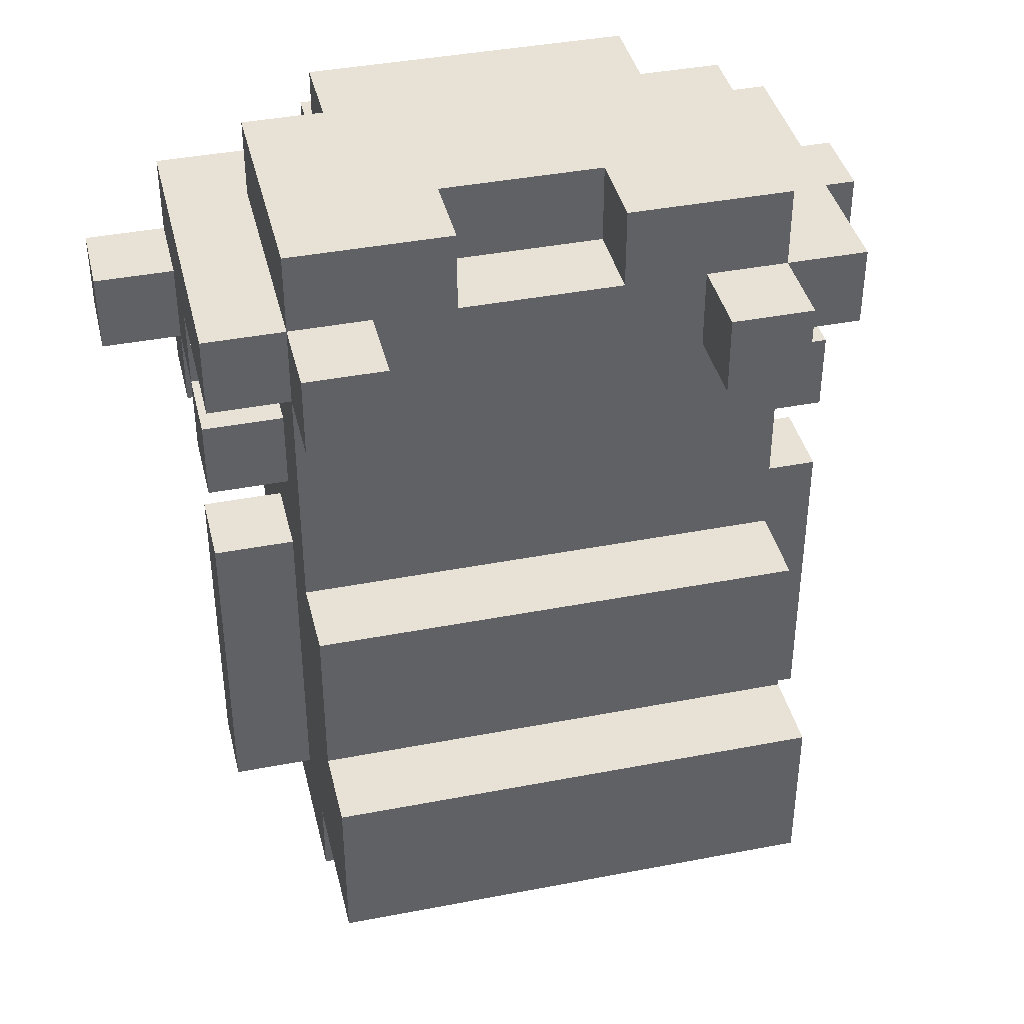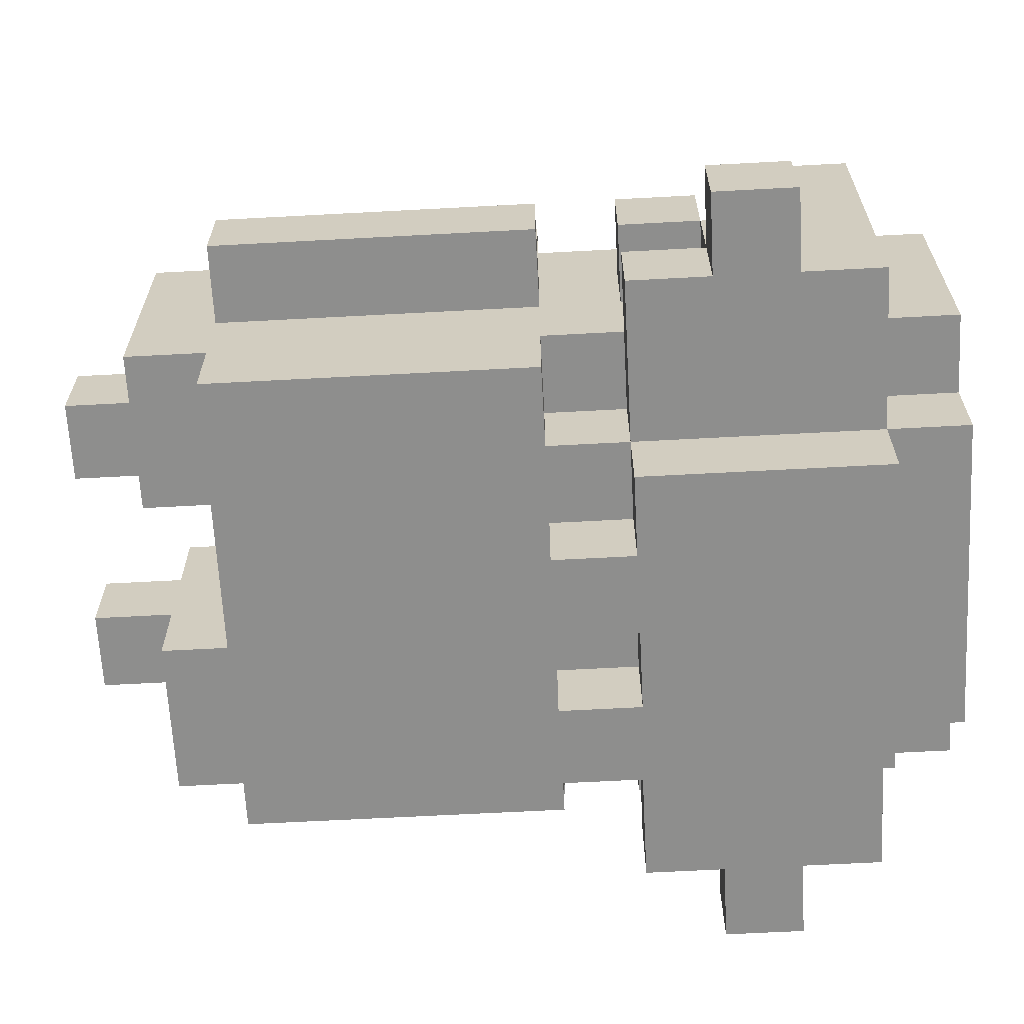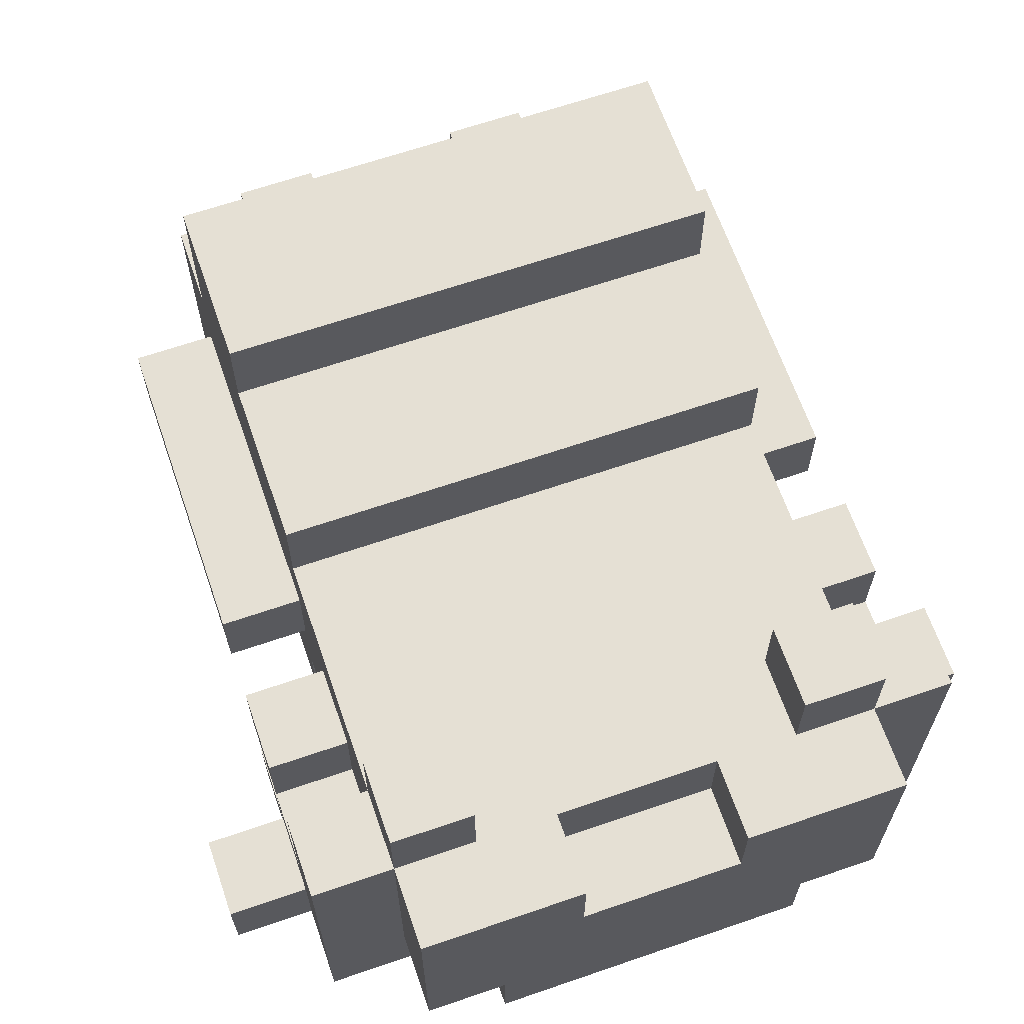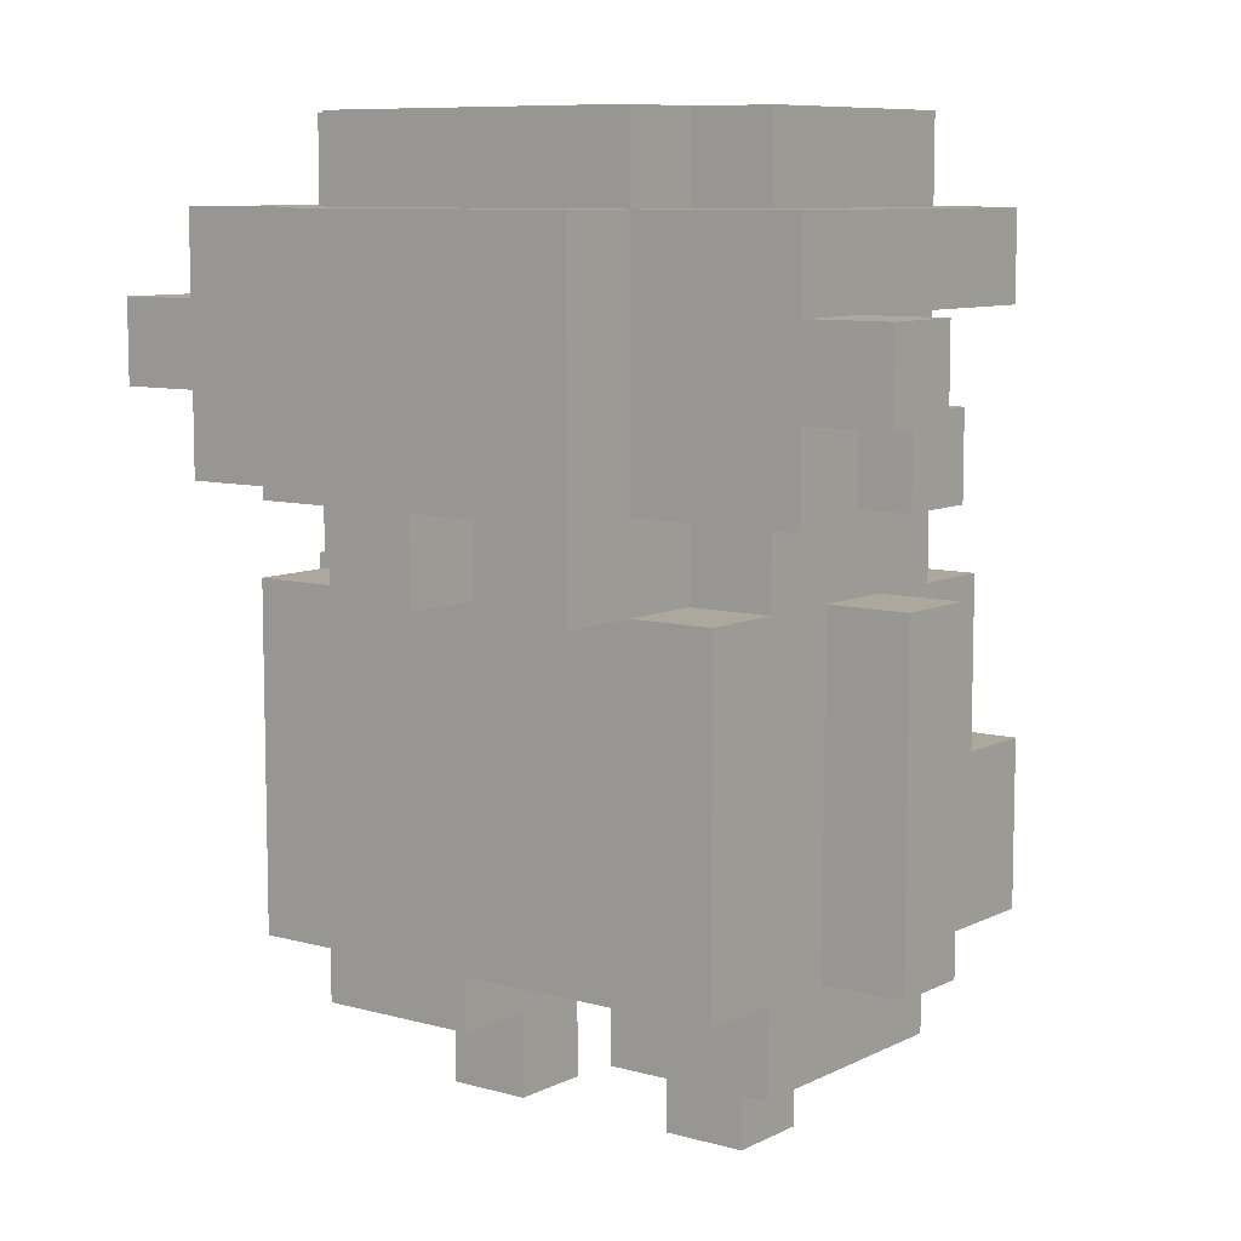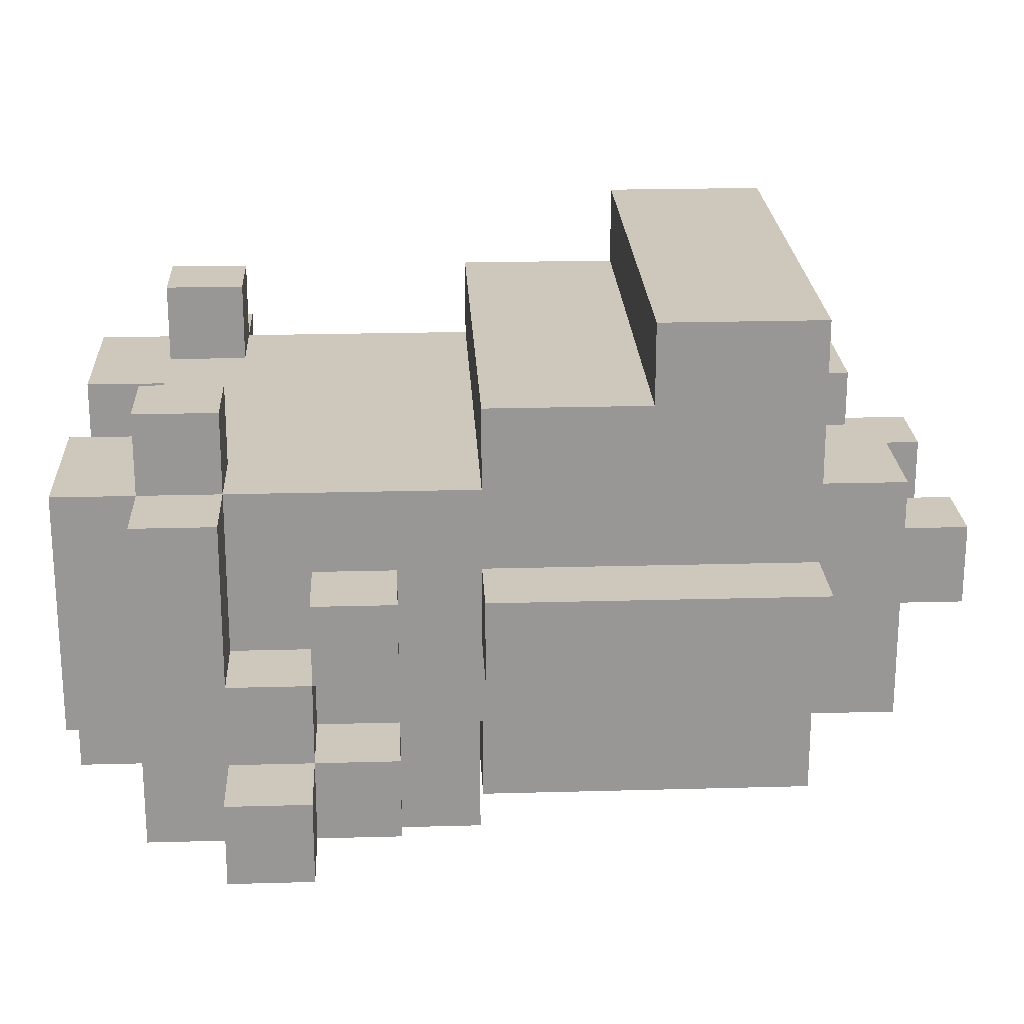
<metadata>
{"format":"obj","ext":"obj","renderer":"f3d","projection":"perspective","resolution":1024,"background":"white","views":[{"elev":40.1,"azim":-13.4,"up":"+Y"},{"elev":-64.9,"azim":93.1,"up":"+Z"},{"elev":65.2,"azim":160.9,"up":"+Z"},{"elev":8.6,"azim":-143.0,"up":"+Y"},{"elev":22.0,"azim":-92.8,"up":"+Z"}]}
</metadata>
<code>
v -5 8 -1
v -5 8 -2
v -5 9 -1
v -5 9 -2
v -4 2 1
v -4 2 -0
v -4 5 1
v -4 5 -0
v -4 6 1
v -4 6 -0
v -4 7 1
v -4 7 -0
v -4 7 -1
v -4 7 -2
v -4 8 1
v -4 8 -0
v -4 8 -1
v -4 8 -2
v -4 9 2
v -4 9 -0
v -4 9 -1
v -4 9 -2
v -4 10 2
v -4 10 -2
v -3 1 2
v -3 1 -1
v -3 2 4
v -3 2 2
v -3 2 1
v -3 2 -0
v -3 2 -1
v -3 2 -2
v -3 4 4
v -3 4 3
v -3 5 1
v -3 5 -0
v -3 6 3
v -3 6 2
v -3 6 1
v -3 6 -0
v -3 6 -1
v -3 6 -2
v -3 7 1
v -3 7 -0
v -3 7 -1
v -3 8 1
v -3 8 -0
v -3 8 -1
v -3 9 3
v -3 9 2
v -3 9 -0
v -3 10 3
v -3 10 2
v -3 10 -1
v -3 11 2
v -3 11 -1
v -2 0 1
v -2 0 -0
v -2 1 1
v -2 1 -0
v -2 6 -1
v -2 6 -2
v -2 6 -3
v -2 7 -1
v -2 7 -2
v -2 10 -1
v -2 10 -2
v -2 10 -3
v -2 11 -1
v -2 11 -2
v 0 6 -2
v 0 6 -3
v 0 7 -2
v 0 7 -3
v 1 0 1
v 1 0 -0
v 1 1 2
v 1 1 1
v 1 1 -0
v 1 1 -1
v 1 2 2
v 1 2 -1
v 1 10 2
v 1 10 1
v 1 11 2
v 1 11 1
v 2 9 3
v 2 9 2
v 2 10 3
v 2 10 2
v -2 9 3
v -2 9 2
v -2 10 3
v -2 10 2
v -1 0 1
v -1 0 -0
v -1 1 2
v -1 1 1
v -1 1 -0
v -1 1 -1
v -1 2 2
v -1 2 -1
v -1 6 -2
v -1 6 -3
v -1 7 -2
v -1 7 -3
v -1 10 2
v -1 10 1
v -1 11 2
v -1 11 1
v 1 6 -2
v 1 6 -3
v 1 7 -2
v 1 7 -3
v 2 0 1
v 2 0 -0
v 2 1 1
v 2 1 -0
v 2 6 -1
v 2 6 -2
v 2 7 -1
v 2 7 -2
v 2 7 -3
v 2 10 -1
v 2 10 -2
v 2 10 -3
v 2 11 -1
v 2 11 -2
v 3 1 2
v 3 1 -1
v 3 2 4
v 3 2 2
v 3 2 1
v 3 2 -0
v 3 2 -1
v 3 2 -2
v 3 4 4
v 3 4 3
v 3 5 1
v 3 5 -0
v 3 6 3
v 3 6 2
v 3 6 1
v 3 6 -0
v 3 6 -1
v 3 6 -2
v 3 7 1
v 3 7 -0
v 3 7 -1
v 3 8 1
v 3 8 -0
v 3 8 -1
v 3 9 3
v 3 9 2
v 3 9 -0
v 3 10 3
v 3 10 2
v 3 10 -1
v 3 11 2
v 3 11 -1
v 4 2 1
v 4 2 -0
v 4 5 1
v 4 5 -0
v 4 6 1
v 4 6 -0
v 4 7 1
v 4 7 -0
v 4 7 -1
v 4 7 -2
v 4 8 1
v 4 8 -0
v 4 8 -1
v 4 8 -2
v 4 9 2
v 4 9 -0
v 4 9 -1
v 4 9 -2
v 4 10 2
v 4 10 -2
v 5 8 -1
v 5 8 -2
v 5 9 -1
v 5 9 -2
v -3 2 4
v -3 4 4
v 3 2 4
v 3 4 4
v -3 4 3
v -3 6 3
v -3 9 3
v -3 10 3
v -2 9 3
v -2 10 3
v 2 9 3
v 2 10 3
v 3 4 3
v 3 6 3
v 3 9 3
v 3 10 3
v -4 9 2
v -4 10 2
v -3 1 2
v -3 2 2
v -3 6 2
v -3 9 2
v -3 10 2
v -3 11 2
v -2 7 2
v -2 8 2
v -2 9 2
v -2 10 2
v -1 1 2
v -1 2 2
v -1 7 2
v -1 8 2
v -1 10 2
v -1 11 2
v 1 1 2
v 1 2 2
v 1 7 2
v 1 8 2
v 1 10 2
v 1 11 2
v 2 7 2
v 2 8 2
v 2 9 2
v 2 10 2
v 3 1 2
v 3 2 2
v 3 6 2
v 3 9 2
v 3 10 2
v 3 11 2
v 4 9 2
v 4 10 2
v -4 2 1
v -4 5 1
v -4 6 1
v -4 7 1
v -4 8 1
v -3 2 1
v -3 5 1
v -3 6 1
v -3 7 1
v -3 8 1
v -2 0 1
v -2 1 1
v -1 0 1
v -1 1 1
v -1 10 1
v -1 11 1
v 1 0 1
v 1 1 1
v 1 10 1
v 1 11 1
v 2 0 1
v 2 1 1
v 3 2 1
v 3 5 1
v 3 6 1
v 3 7 1
v 3 8 1
v 4 2 1
v 4 5 1
v 4 6 1
v 4 7 1
v 4 8 1
v -4 8 -0
v -4 9 -0
v -3 8 -0
v -3 9 -0
v 3 8 -0
v 3 9 -0
v 4 8 -0
v 4 9 -0
v -5 8 -1
v -5 9 -1
v -4 7 -1
v -4 8 -1
v -4 9 -1
v -3 7 -1
v -3 8 -1
v 3 7 -1
v 3 8 -1
v 4 7 -1
v 4 8 -1
v 4 9 -1
v 5 8 -1
v 5 9 -1
v -4 2 -0
v -4 5 -0
v -4 6 -0
v -4 7 -0
v -4 8 -0
v -3 2 -0
v -3 5 -0
v -3 6 -0
v -3 7 -0
v -3 8 -0
v -2 0 -0
v -2 1 -0
v -1 0 -0
v -1 1 -0
v 1 0 -0
v 1 1 -0
v 2 0 -0
v 2 1 -0
v 3 2 -0
v 3 5 -0
v 3 6 -0
v 3 7 -0
v 3 8 -0
v 4 2 -0
v 4 5 -0
v 4 6 -0
v 4 7 -0
v 4 8 -0
v -3 1 -1
v -3 2 -1
v -3 6 -1
v -3 7 -1
v -3 10 -1
v -3 11 -1
v -2 6 -1
v -2 7 -1
v -2 10 -1
v -2 11 -1
v -1 1 -1
v -1 2 -1
v 1 1 -1
v 1 2 -1
v 2 6 -1
v 2 7 -1
v 2 10 -1
v 2 11 -1
v 3 1 -1
v 3 2 -1
v 3 6 -1
v 3 7 -1
v 3 10 -1
v 3 11 -1
v -5 8 -2
v -5 9 -2
v -4 7 -2
v -4 8 -2
v -4 9 -2
v -4 10 -2
v -3 2 -2
v -3 6 -2
v -2 6 -2
v -2 7 -2
v -2 10 -2
v -2 11 -2
v -1 6 -2
v -1 7 -2
v 0 6 -2
v 0 7 -2
v 1 6 -2
v 1 7 -2
v 2 6 -2
v 2 7 -2
v 2 10 -2
v 2 11 -2
v 3 2 -2
v 3 6 -2
v 4 7 -2
v 4 8 -2
v 4 9 -2
v 4 10 -2
v 5 8 -2
v 5 9 -2
v -2 6 -3
v -2 10 -3
v -1 6 -3
v -1 7 -3
v 0 6 -3
v 0 7 -3
v 1 6 -3
v 1 7 -3
v 2 7 -3
v 2 10 -3
v -2 0 1
v -1 0 1
v 1 0 1
v 2 0 1
v -2 0 -0
v -1 0 -0
v 1 0 -0
v 2 0 -0
v -3 1 2
v -1 1 2
v 1 1 2
v 3 1 2
v -2 1 1
v -1 1 1
v 1 1 1
v 2 1 1
v -2 1 -0
v -1 1 -0
v 1 1 -0
v 2 1 -0
v -3 1 -1
v -1 1 -1
v 1 1 -1
v 3 1 -1
v -3 2 4
v 3 2 4
v -3 2 2
v -1 2 2
v 1 2 2
v 3 2 2
v -4 2 1
v -3 2 1
v 3 2 1
v 4 2 1
v -4 2 -0
v -3 2 -0
v 3 2 -0
v 4 2 -0
v -3 2 -1
v -1 2 -1
v 1 2 -1
v 3 2 -1
v -3 2 -2
v 3 2 -2
v -2 6 -2
v -1 6 -2
v 0 6 -2
v 1 6 -2
v -2 6 -3
v -1 6 -3
v 0 6 -3
v 1 6 -3
v -4 7 1
v -3 7 1
v 3 7 1
v 4 7 1
v -4 7 -0
v -3 7 -0
v 3 7 -0
v 4 7 -0
v -4 7 -1
v -3 7 -1
v -2 7 -1
v 2 7 -1
v 3 7 -1
v 4 7 -1
v -4 7 -2
v -2 7 -2
v -1 7 -2
v 0 7 -2
v 1 7 -2
v 2 7 -2
v 4 7 -2
v -1 7 -3
v 0 7 -3
v 1 7 -3
v 2 7 -3
v -4 8 -0
v -3 8 -0
v 3 8 -0
v 4 8 -0
v -5 8 -1
v -4 8 -1
v -3 8 -1
v 3 8 -1
v 4 8 -1
v 5 8 -1
v -5 8 -2
v -4 8 -2
v 4 8 -2
v 5 8 -2
v -3 9 3
v -2 9 3
v 2 9 3
v 3 9 3
v -4 9 2
v -3 9 2
v -2 9 2
v 2 9 2
v 3 9 2
v 4 9 2
v -4 9 -0
v -3 9 -0
v 3 9 -0
v 4 9 -0
v -3 4 4
v 3 4 4
v -3 4 3
v 3 4 3
v -3 6 3
v 3 6 3
v -3 6 2
v 3 6 2
v -4 6 1
v -3 6 1
v 3 6 1
v 4 6 1
v -4 6 -0
v -3 6 -0
v 3 6 -0
v 4 6 -0
v -3 6 -1
v -2 6 -1
v 2 6 -1
v 3 6 -1
v -3 6 -2
v -2 6 -2
v 2 6 -2
v 3 6 -2
v -4 8 1
v -3 8 1
v 3 8 1
v 4 8 1
v -4 8 -0
v -3 8 -0
v 3 8 -0
v 4 8 -0
v -5 9 -1
v -4 9 -1
v 4 9 -1
v 5 9 -1
v -5 9 -2
v -4 9 -2
v 4 9 -2
v 5 9 -2
v -3 10 3
v -2 10 3
v 2 10 3
v 3 10 3
v -4 10 2
v -3 10 2
v -2 10 2
v -1 10 2
v 1 10 2
v 2 10 2
v 3 10 2
v 4 10 2
v -1 10 1
v 1 10 1
v -3 10 -1
v -2 10 -1
v 2 10 -1
v 3 10 -1
v -4 10 -2
v -2 10 -2
v 2 10 -2
v 4 10 -2
v -2 10 -3
v 2 10 -3
v -3 11 2
v -1 11 2
v 1 11 2
v 3 11 2
v -1 11 1
v 1 11 1
v -3 11 -1
v -2 11 -1
v 2 11 -1
v 3 11 -1
v -2 11 -2
v 2 11 -2
f 3 2 1
f 4 2 3
f 7 6 5
f 8 6 7
f 9 8 7
f 10 8 9
f 15 12 11
f 16 12 15
f 17 14 13
f 18 14 17
f 20 17 16
f 21 17 20
f 23 20 19
f 23 22 21
f 23 21 20
f 24 22 23
f 28 26 25
f 29 26 28
f 30 26 29
f 31 26 30
f 33 28 27
f 33 29 28
f 34 29 33
f 35 29 34
f 36 32 31
f 36 31 30
f 37 35 34
f 38 35 37
f 39 35 38
f 40 32 36
f 41 32 40
f 42 32 41
f 43 39 38
f 43 41 40
f 43 40 39
f 44 41 43
f 45 41 44
f 46 43 38
f 47 45 44
f 48 45 47
f 50 46 38
f 50 47 46
f 51 47 50
f 52 50 49
f 53 50 52
f 55 54 53
f 56 54 55
f 59 58 57
f 60 58 59
f 64 62 61
f 65 63 62
f 65 62 64
f 67 63 65
f 68 63 67
f 69 67 66
f 70 67 69
f 73 72 71
f 74 72 73
f 78 76 75
f 79 76 78
f 81 78 77
f 81 80 79
f 81 79 78
f 82 80 81
f 85 84 83
f 86 84 85
f 89 88 87
f 90 88 89
f 91 92 93
f 93 92 94
f 95 96 98
f 98 96 99
f 97 98 101
f 99 100 101
f 98 99 101
f 101 100 102
f 103 104 105
f 105 104 106
f 107 108 109
f 109 108 110
f 111 112 113
f 113 112 114
f 115 116 117
f 117 116 118
f 119 120 121
f 121 120 122
f 122 123 125
f 125 123 126
f 124 125 127
f 127 125 128
f 129 130 132
f 132 130 133
f 133 130 134
f 134 130 135
f 131 132 137
f 132 133 137
f 137 133 138
f 138 133 139
f 135 136 140
f 134 135 140
f 138 139 141
f 141 139 142
f 142 139 143
f 140 136 144
f 144 136 145
f 145 136 146
f 142 143 147
f 144 145 147
f 143 144 147
f 147 145 148
f 148 145 149
f 142 147 150
f 148 149 151
f 151 149 152
f 142 150 154
f 150 151 154
f 154 151 155
f 153 154 156
f 156 154 157
f 157 158 159
f 159 158 160
f 161 162 163
f 163 162 164
f 163 164 165
f 165 164 166
f 167 168 171
f 171 168 172
f 169 170 173
f 173 170 174
f 172 173 176
f 176 173 177
f 175 176 179
f 177 178 179
f 176 177 179
f 179 178 180
f 181 182 183
f 183 182 184
f 187 186 185
f 188 186 187
f 193 192 191
f 194 192 193
f 197 190 189
f 198 190 197
f 199 196 195
f 200 196 199
f 206 202 201
f 207 202 206
f 209 206 205
f 210 206 209
f 211 206 210
f 212 208 207
f 213 204 203
f 214 204 213
f 215 209 205
f 215 210 209
f 216 212 211
f 216 210 215
f 216 211 210
f 217 208 212
f 217 212 216
f 218 208 217
f 221 215 205
f 221 216 215
f 221 217 216
f 222 217 221
f 223 217 222
f 225 221 205
f 225 222 221
f 226 223 222
f 226 222 225
f 227 223 226
f 228 224 223
f 228 223 227
f 229 220 219
f 230 220 229
f 231 227 226
f 231 225 205
f 231 226 225
f 232 227 231
f 233 224 228
f 234 224 233
f 235 233 232
f 236 233 235
f 242 238 237
f 243 239 238
f 243 238 242
f 244 239 243
f 245 241 240
f 246 241 245
f 249 248 247
f 250 248 249
f 255 252 251
f 256 252 255
f 257 254 253
f 258 254 257
f 264 260 259
f 265 261 260
f 265 260 264
f 266 261 265
f 267 263 262
f 268 263 267
f 271 270 269
f 272 270 271
f 275 274 273
f 276 274 275
f 280 278 277
f 281 278 280
f 282 280 279
f 283 280 282
f 286 285 284
f 287 285 286
f 289 288 287
f 290 288 289
f 291 292 296
f 292 293 297
f 296 292 297
f 297 293 298
f 294 295 299
f 299 295 300
f 301 302 303
f 303 302 304
f 305 306 307
f 307 306 308
f 309 310 314
f 310 311 315
f 314 310 315
f 315 311 316
f 312 313 317
f 317 313 318
f 321 322 325
f 325 322 326
f 323 324 327
f 327 324 328
f 319 320 329
f 329 320 330
f 331 332 337
f 337 332 338
f 333 334 339
f 339 334 340
f 335 336 341
f 341 336 342
f 343 344 346
f 346 344 347
f 349 350 351
f 345 346 352
f 346 347 352
f 347 348 352
f 352 348 353
f 349 351 355
f 349 355 357
f 355 356 357
f 357 356 358
f 349 357 359
f 349 359 361
f 359 360 361
f 361 360 362
f 353 354 363
f 363 354 364
f 349 361 365
f 365 361 366
f 362 363 367
f 367 363 368
f 368 363 369
f 369 363 370
f 368 369 371
f 371 369 372
f 373 374 375
f 375 374 376
f 376 374 378
f 377 378 379
f 378 374 380
f 379 378 380
f 380 374 381
f 381 374 382
f 387 384 383
f 388 384 387
f 389 386 385
f 390 386 389
f 395 392 391
f 396 392 395
f 397 394 393
f 398 394 397
f 399 395 391
f 402 394 398
f 403 400 399
f 403 399 391
f 404 400 403
f 405 402 401
f 406 394 402
f 406 402 405
f 409 408 407
f 410 408 409
f 411 408 410
f 412 408 411
f 417 414 413
f 418 414 417
f 419 416 415
f 420 416 419
f 422 411 410
f 423 411 422
f 425 422 421
f 425 424 423
f 425 423 422
f 426 424 425
f 431 428 427
f 432 428 431
f 433 430 429
f 434 430 433
f 439 436 435
f 440 436 439
f 441 438 437
f 442 438 441
f 449 444 443
f 449 445 444
f 450 445 449
f 454 448 447
f 454 447 446
f 455 448 454
f 456 452 451
f 457 452 456
f 458 454 453
f 459 454 458
f 465 461 460
f 466 461 465
f 467 463 462
f 468 463 467
f 470 465 464
f 471 465 470
f 472 469 468
f 473 469 472
f 479 475 474
f 480 475 479
f 481 477 476
f 482 477 481
f 484 479 478
f 485 479 484
f 486 483 482
f 487 483 486
f 488 489 490
f 490 489 491
f 492 493 494
f 494 493 495
f 496 497 500
f 500 497 501
f 498 499 502
f 502 499 503
f 504 505 508
f 508 505 509
f 506 507 510
f 510 507 511
f 512 513 516
f 516 513 517
f 514 515 518
f 518 515 519
f 520 521 524
f 524 521 525
f 522 523 526
f 526 523 527
f 528 529 533
f 533 529 534
f 530 531 537
f 537 531 538
f 535 536 540
f 540 536 541
f 532 533 542
f 538 539 545
f 532 542 546
f 542 543 546
f 546 543 547
f 544 545 548
f 545 539 549
f 548 545 549
f 547 548 550
f 550 548 551
f 552 553 556
f 554 555 557
f 552 556 558
f 556 557 558
f 558 557 559
f 557 555 560
f 559 557 560
f 560 555 561
f 559 560 562
f 562 560 563

</code>
